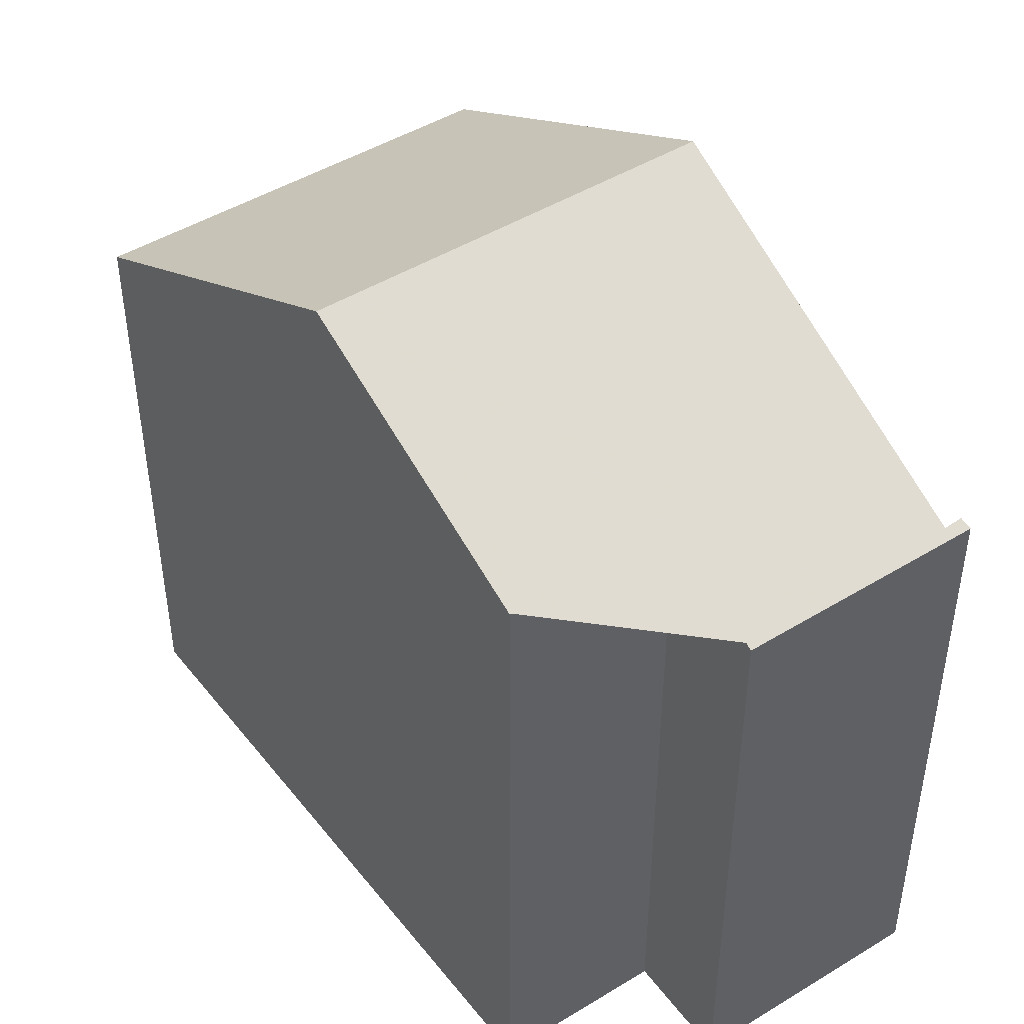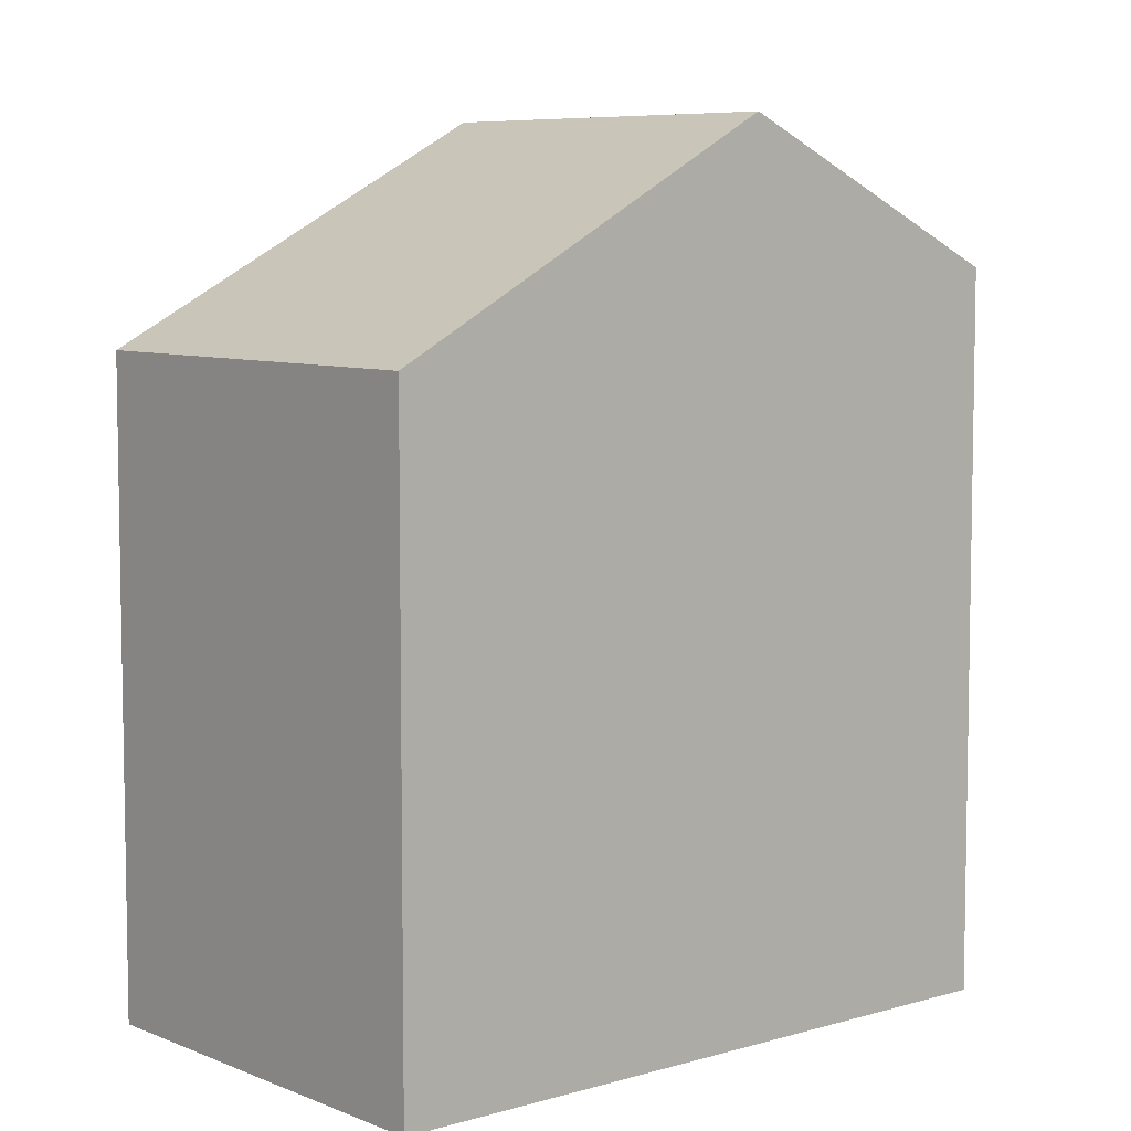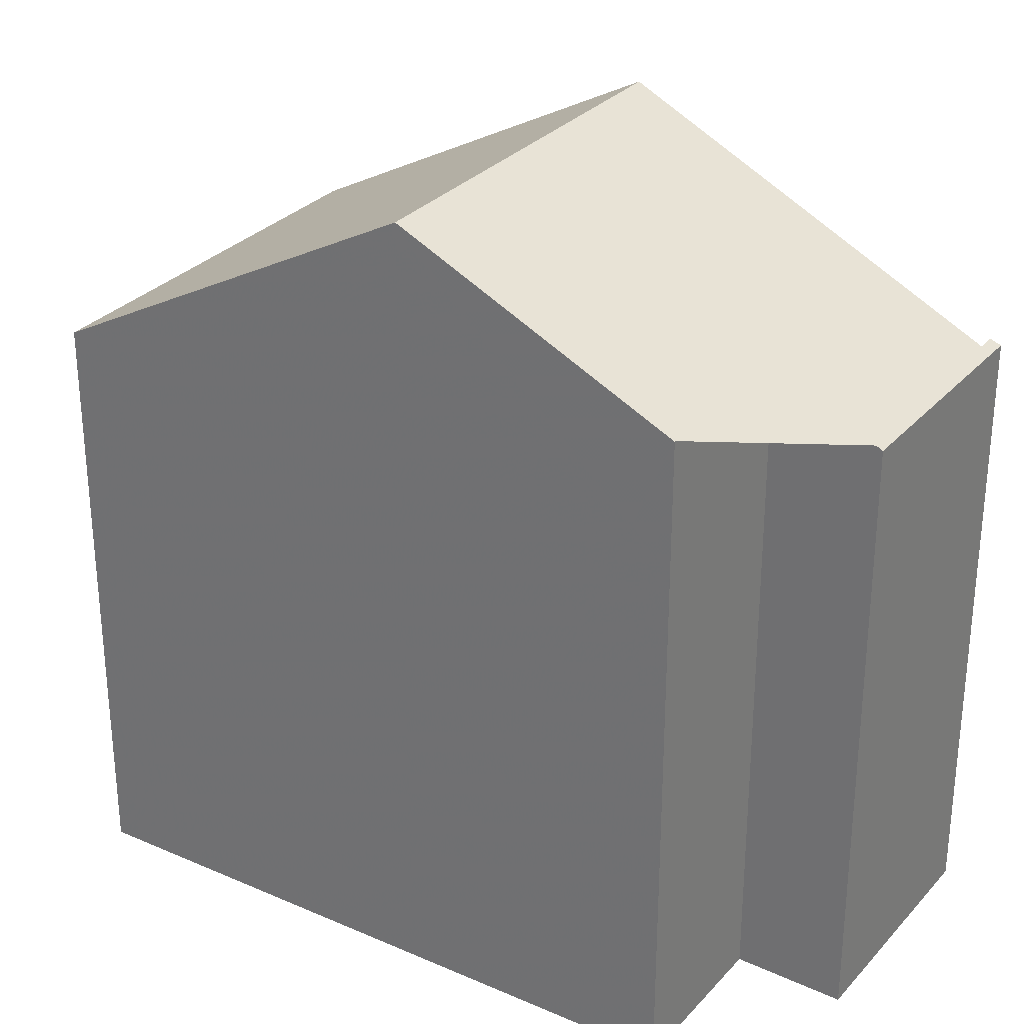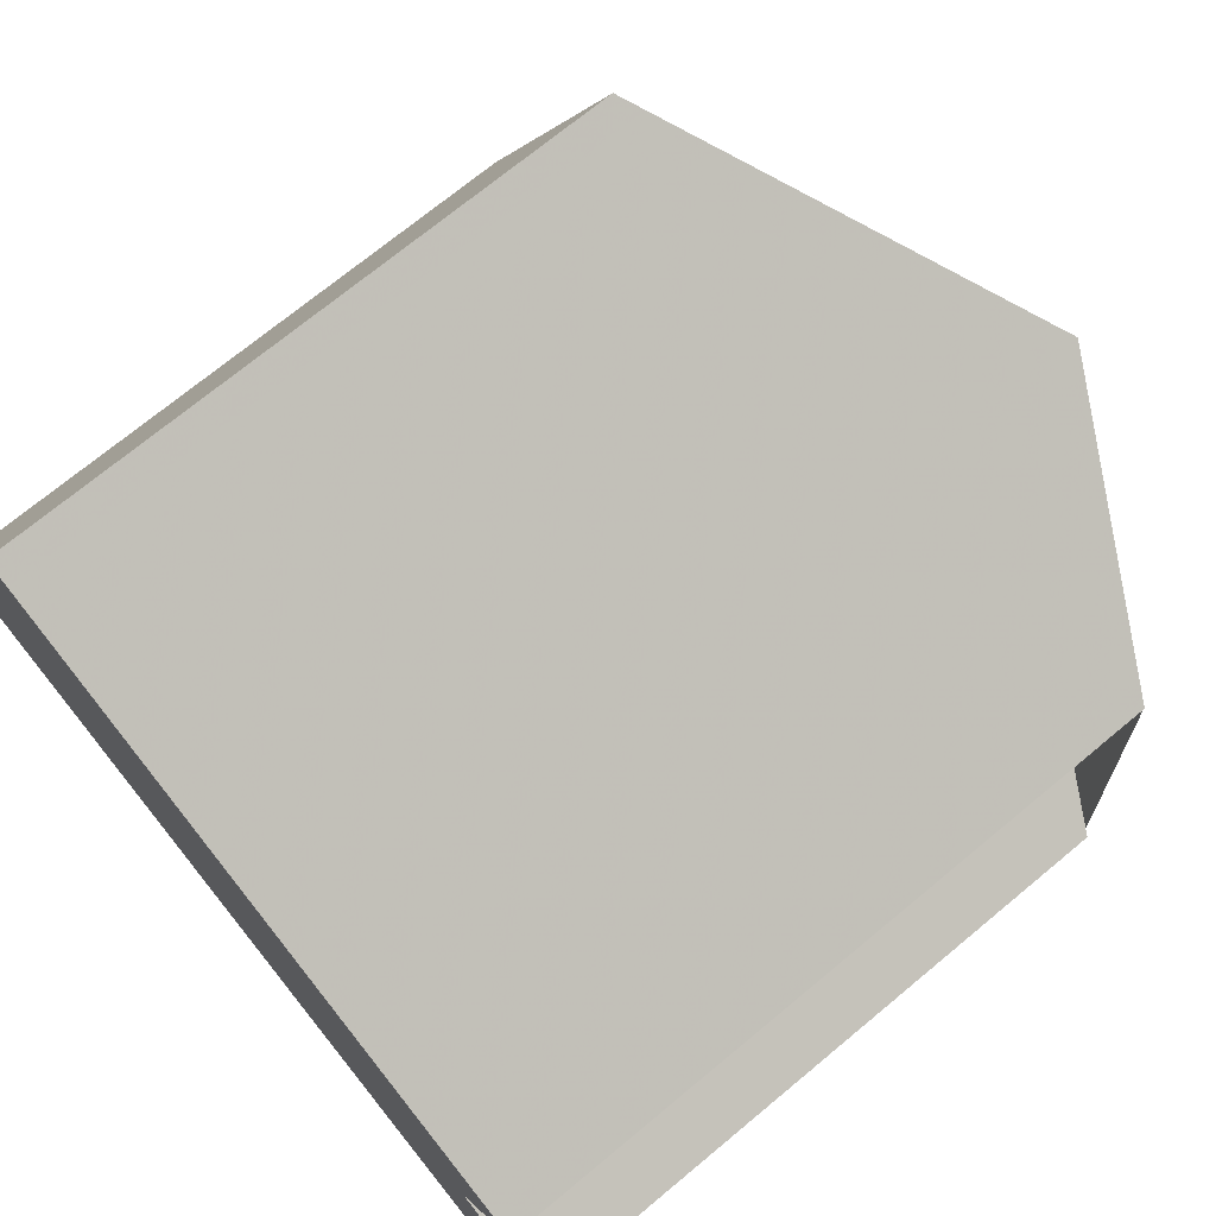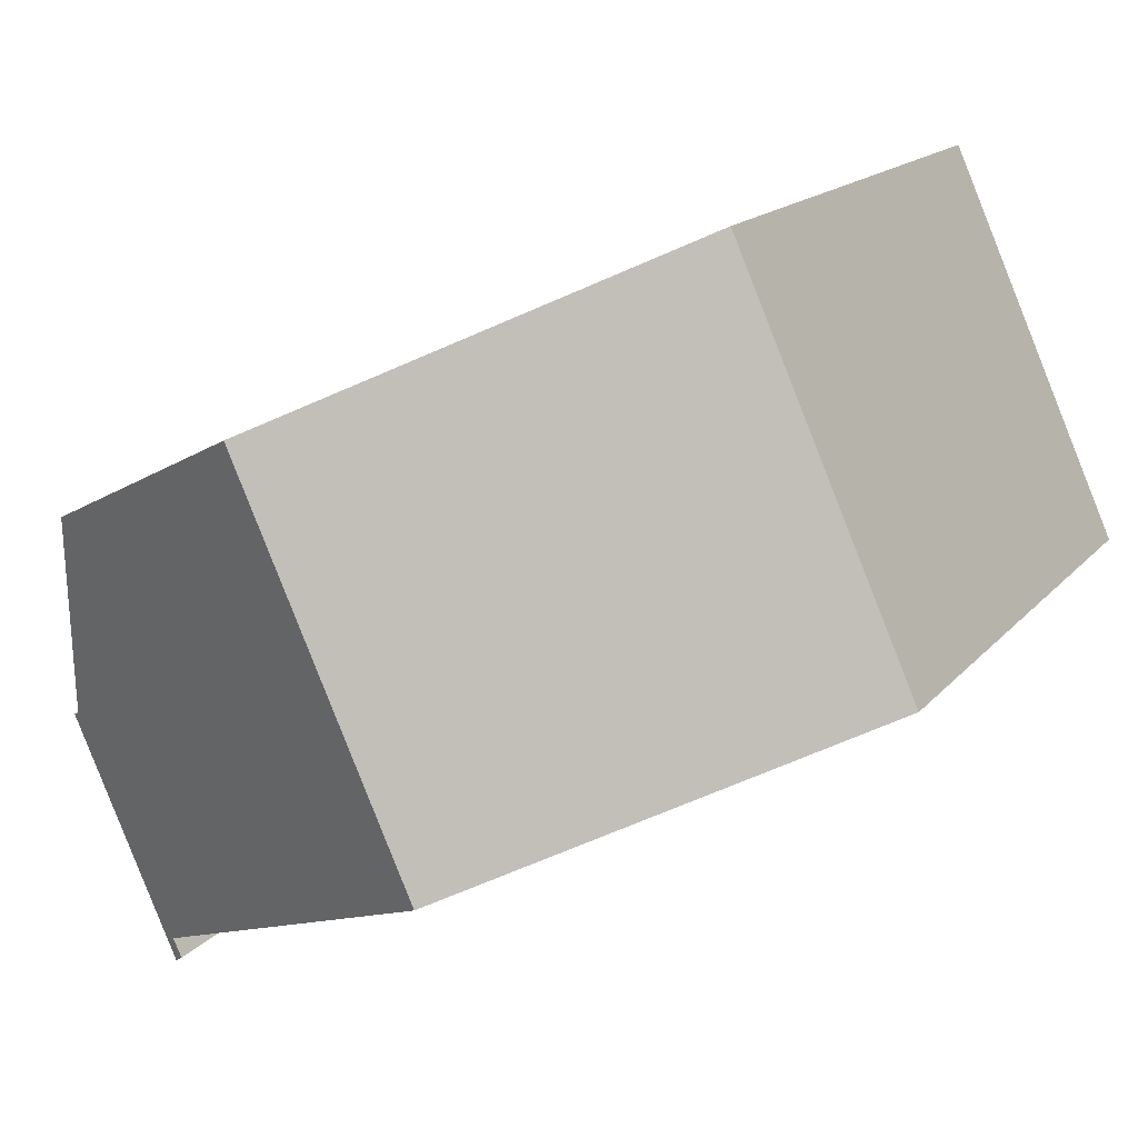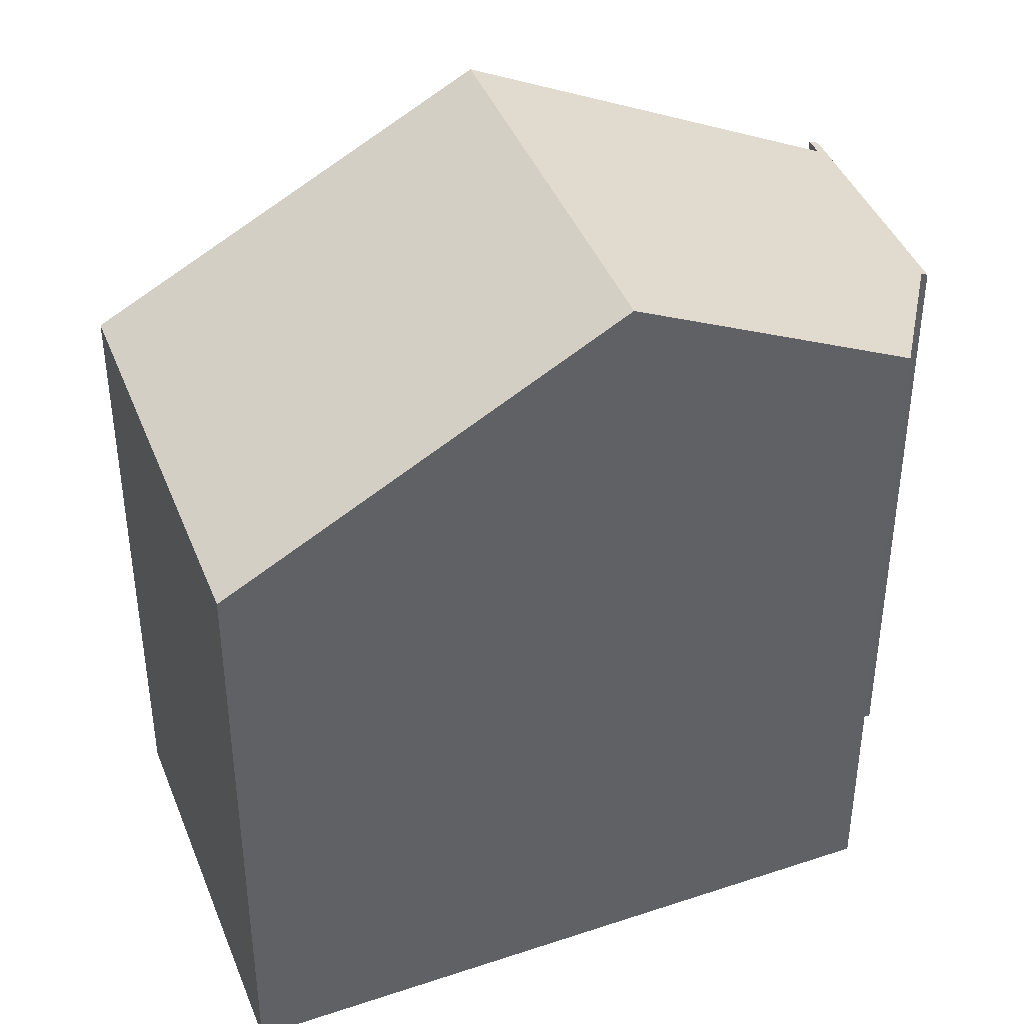
<metadata>
{"format":"obj","ext":"obj","renderer":"f3d","projection":"perspective","resolution":1024,"background":"white","views":[{"elev":46.3,"azim":-100.7,"up":"+Z"},{"elev":6.8,"azim":164.3,"up":"+Z"},{"elev":30.0,"azim":-122.3,"up":"+Z"},{"elev":71.7,"azim":-129.7,"up":"+Y"},{"elev":15.2,"azim":24.8,"up":"+Y"},{"elev":41.6,"azim":-176.6,"up":"+Z"}]}
</metadata>
<code>
v -521.2 -625.8 8.67
v -518.8 -631.3 8.698
v -530.3 -632.8 8.949
v -528.8 -632.2 9.718
v -529.8 -629.9 9.707
v -528.8 -635.7 9.032
v -528.7 -636 9.039
v -528.8 -636.1 8.963
v -526.2 -628.2 11.63
v -523.8 -633.5 11.65
v -521.5 -626 8.87
v -519.1 -631.4 8.899
v -518.8 -631.3 8.698
v -519.1 -631.4 8.899
v -523.8 -633.5 11.65
v -519.5 -631.6 9.128
v -519.5 -631.6 9.128
v -521.9 -626.2 9.099
v -521.9 -626.2 9.1
v -521.5 -626 8.87
v -526.2 -628.2 11.63
v -523.8 -633.5 11.65
v -526.2 -628.2 11.63
v -523.8 -633.5 11.65
v -529 -635.8 8.962
v -526.2 -628.2 11.63
v -521.2 -625.8 8.67
v -529.8 -629.9 9.708
v -527.5 -635.1 9.735
v -529.8 -629.9 9.71
v -527.5 -635.1 9.735
v -529.8 -629.9 9.71
v -525.1 -630.5 11.64
v -525.1 -630.5 11.64
v -520.8 -628.6 9.112
v -520.1 -628.3 8.683
v -520.4 -628.5 8.883
v -528.8 -632.2 9.721
v -530.3 -632.8 8.949
v -528.9 -635.7 9.006
v -528.8 -636 9.007
v -530.2 -632.8 8.997
v -530.2 -632.8 8.997
v -521.2 -625.8 8.67
v -521.2 -625.8 8.67
v -521.2 -625.8 1.776e-15
v -521.2 -625.8 0
v -519.1 -631.4 8.899
v -518.8 -631.3 8.698
v -518.8 -631.3 0
v -519.1 -631.4 0
v -530.2 -632.8 8.997
v -530.3 -632.8 8.949
v -530.3 -632.8 0
v -530.2 -632.8 0
v -529.8 -629.9 9.708
v -528.8 -632.2 9.718
v -528.8 -632.2 0
v -529.8 -629.9 0
v -529.8 -629.9 9.71
v -529.8 -629.9 9.707
v -529.8 -629.9 0
v -529.8 -629.9 0
v -528.7 -636 9.039
v -528.8 -635.7 9.032
v -528.8 -635.7 0
v -528.7 -636 0
v -528.8 -636 9.007
v -528.7 -636 9.039
v -528.7 -636 0
v -528.8 -636 0
v -529 -635.8 8.962
v -528.8 -636.1 8.963
v -528.8 -636.1 0
v -529 -635.8 0
v -521.9 -626.2 9.099
v -526.2 -628.2 11.63
v -526.2 -628.2 0
v -521.9 -626.2 0
v -521.2 -625.8 8.67
v -521.5 -626 8.87
v -521.5 -626 0
v -521.2 -625.8 1.776e-15
v -519.5 -631.6 9.128
v -519.1 -631.4 8.899
v -519.1 -631.4 0
v -519.5 -631.6 0
v -518.8 -631.3 8.698
v -518.8 -631.3 8.698
v -518.8 -631.3 0
v -518.8 -631.3 0
v -523.8 -633.5 11.65
v -519.5 -631.6 9.128
v -519.5 -631.6 0
v -523.8 -633.5 -1.776e-15
v -521.5 -626 8.87
v -521.9 -626.2 9.099
v -521.9 -626.2 0
v -521.5 -626 0
v -527.5 -635.1 9.735
v -523.8 -633.5 11.65
v -523.8 -633.5 -1.776e-15
v -527.5 -635.1 0
v -530.3 -632.8 8.949
v -529 -635.8 8.962
v -529 -635.8 0
v -530.3 -632.8 0
v -520.1 -628.3 8.683
v -521.2 -625.8 8.67
v -521.2 -625.8 0
v -520.1 -628.3 0
v -529.8 -629.9 9.707
v -529.8 -629.9 9.708
v -529.8 -629.9 0
v -529.8 -629.9 0
v -528.8 -635.7 9.032
v -527.5 -635.1 9.735
v -527.5 -635.1 0
v -528.8 -635.7 0
v -526.2 -628.2 11.63
v -529.8 -629.9 9.71
v -529.8 -629.9 0
v -526.2 -628.2 0
v -518.8 -631.3 8.698
v -520.1 -628.3 8.683
v -520.1 -628.3 0
v -518.8 -631.3 0
v -530.3 -632.8 8.949
v -530.3 -632.8 8.949
v -530.3 -632.8 0
v -530.3 -632.8 0
v -528.8 -636.1 8.963
v -528.8 -636 9.007
v -528.8 -636 0
v -528.8 -636.1 0
v -528.8 -632.2 9.718
v -530.2 -632.8 8.997
v -530.2 -632.8 0
v -528.8 -632.2 0
v -530.3 -632.8 0
v -528.8 -632.2 0
v -529.8 -629.9 0
v -521.2 -625.8 0
v -518.8 -631.3 0
v -528.8 -635.7 0
v -528.7 -636 0
v -528.8 -636.1 0
f 33 21 19 35
f 37 20 27 36
f 13 2 12 14
f 17 10 15 16
f 16 14 12 17
f 35 19 20 37
f 19 18 11 20
f 21 9 18 19
f 38 30 26 34
f 29 24 22 31
f 20 11 1 27
f 32 23 26 30
f 42 39 3 43
f 41 8 25 40
f 30 28 5 32
f 35 16 15 33
f 36 13 14 37
f 37 14 16 35
f 34 24 29 38
f 40 25 39 42
f 40 29 31 6 7 41
f 42 38 29 40
f 43 4 28 30 38 42
f 45 46 47 44
f 49 50 51 48
f 53 54 55 52
f 57 58 59 56
f 61 62 63 60
f 65 66 67 64
f 69 70 71 68
f 73 74 75 72
f 77 78 79 76
f 81 82 83 80
f 85 86 87 84
f 89 90 91 88
f 93 94 95 92
f 97 98 99 96
f 101 102 103 100
f 105 106 107 104
f 109 110 111 108
f 113 114 115 112
f 117 118 119 116
f 121 122 123 120
f 125 126 127 124
f 129 130 131 128
f 133 134 135 132
f 137 138 139 136
f 141 142 143 144 145 146 147 140

</code>
